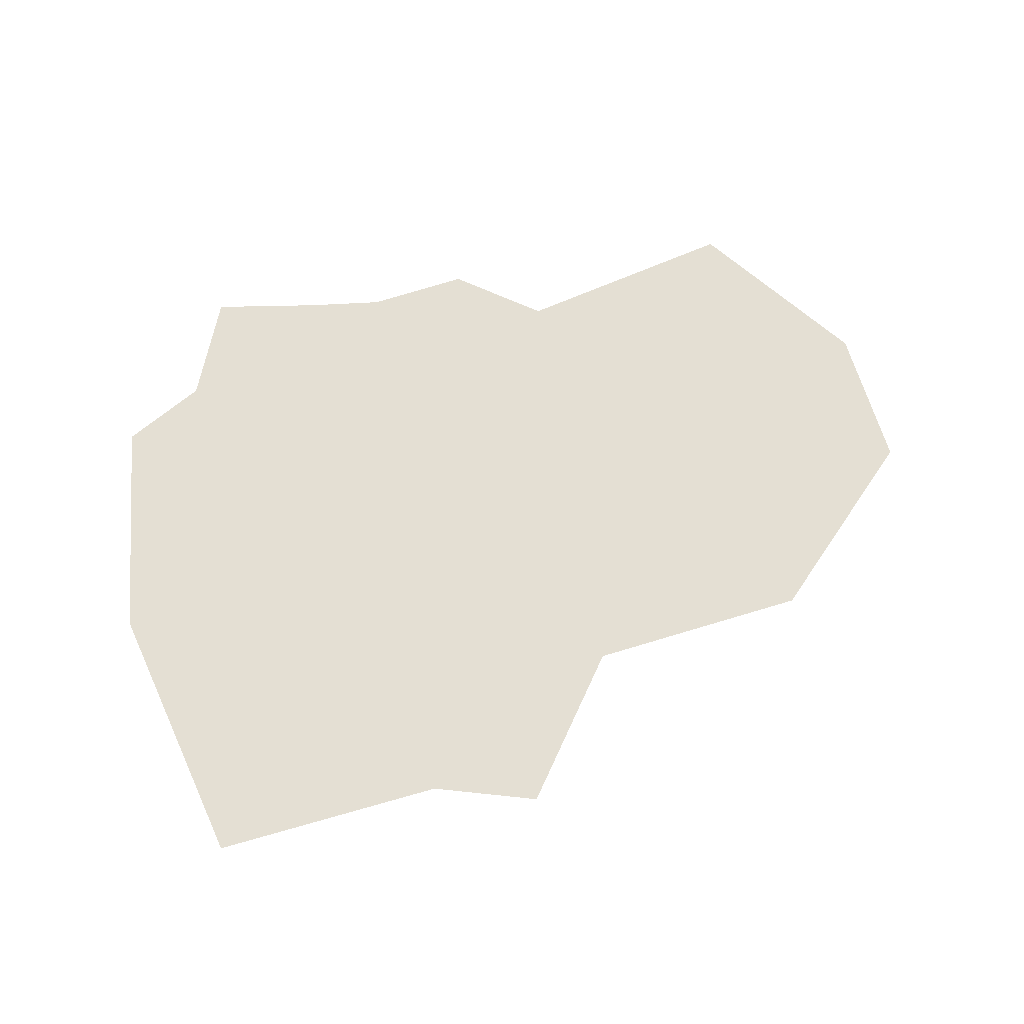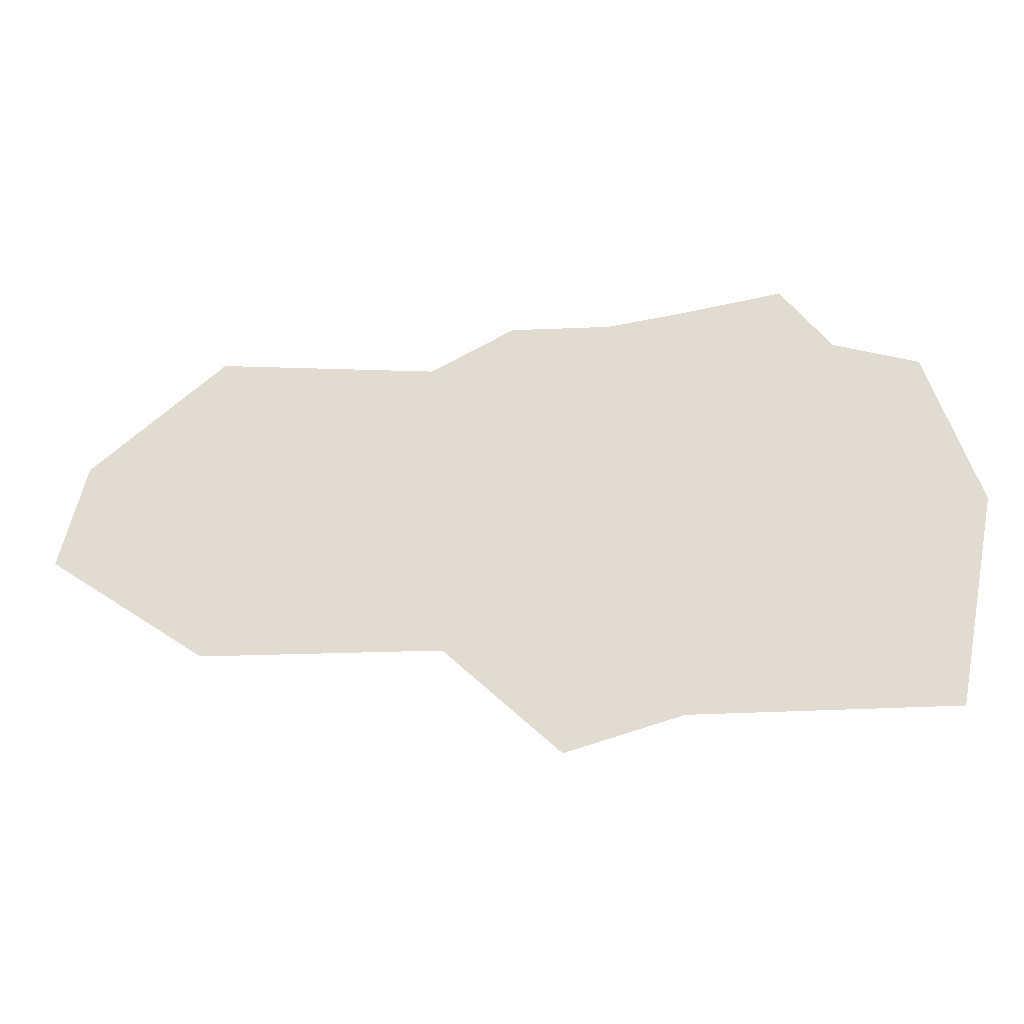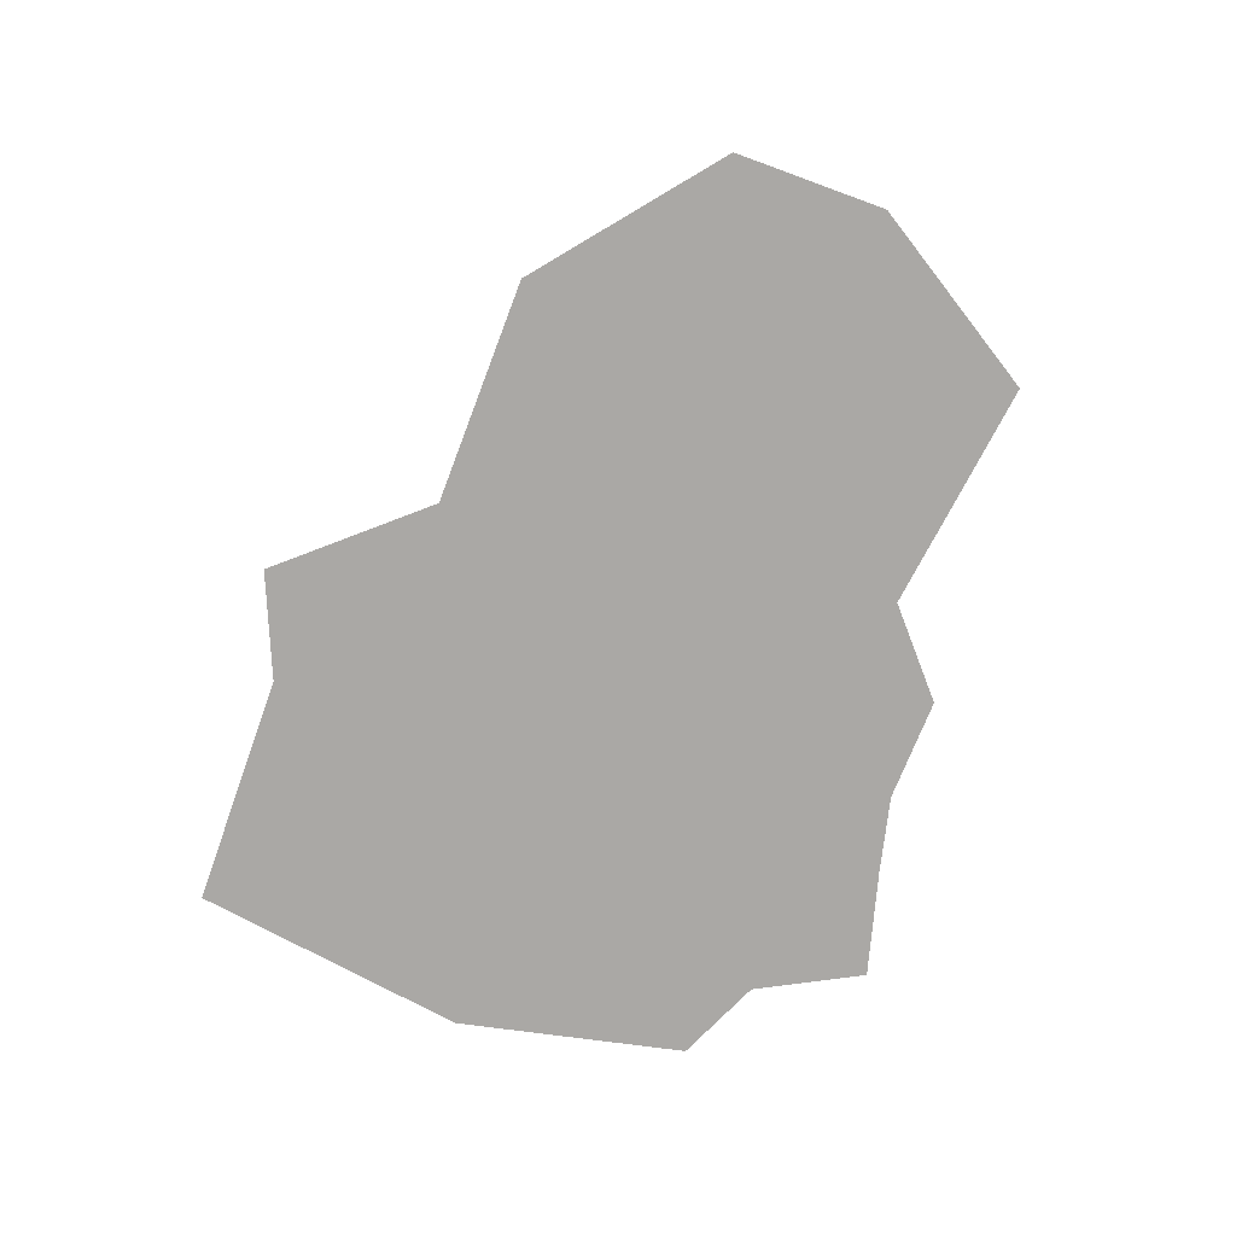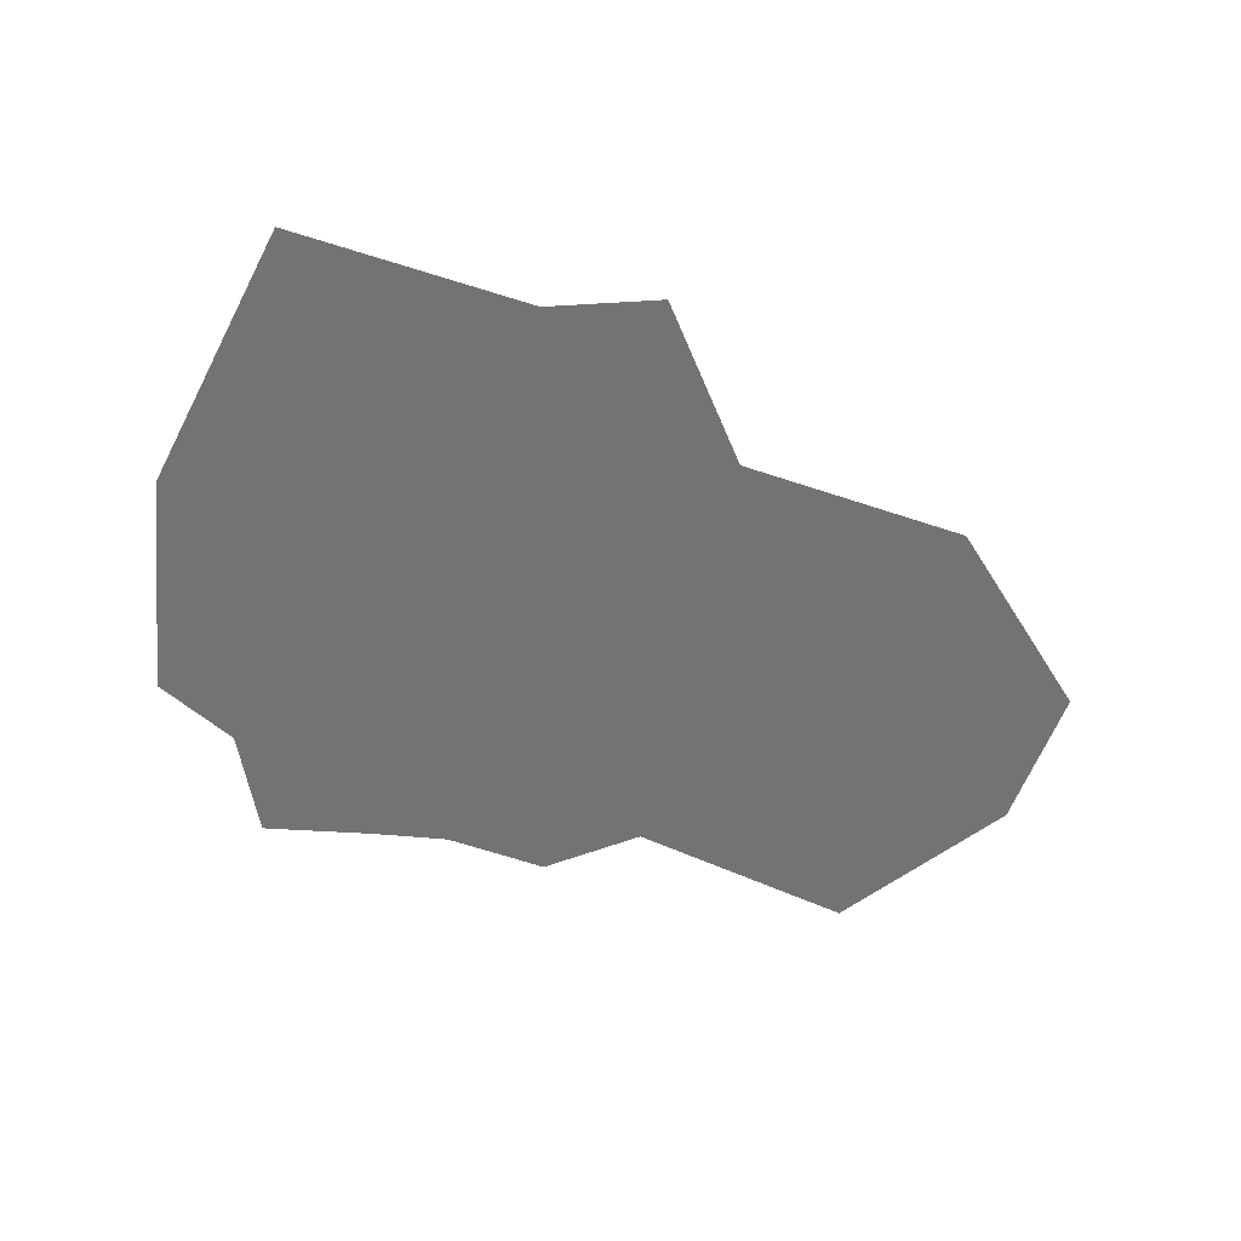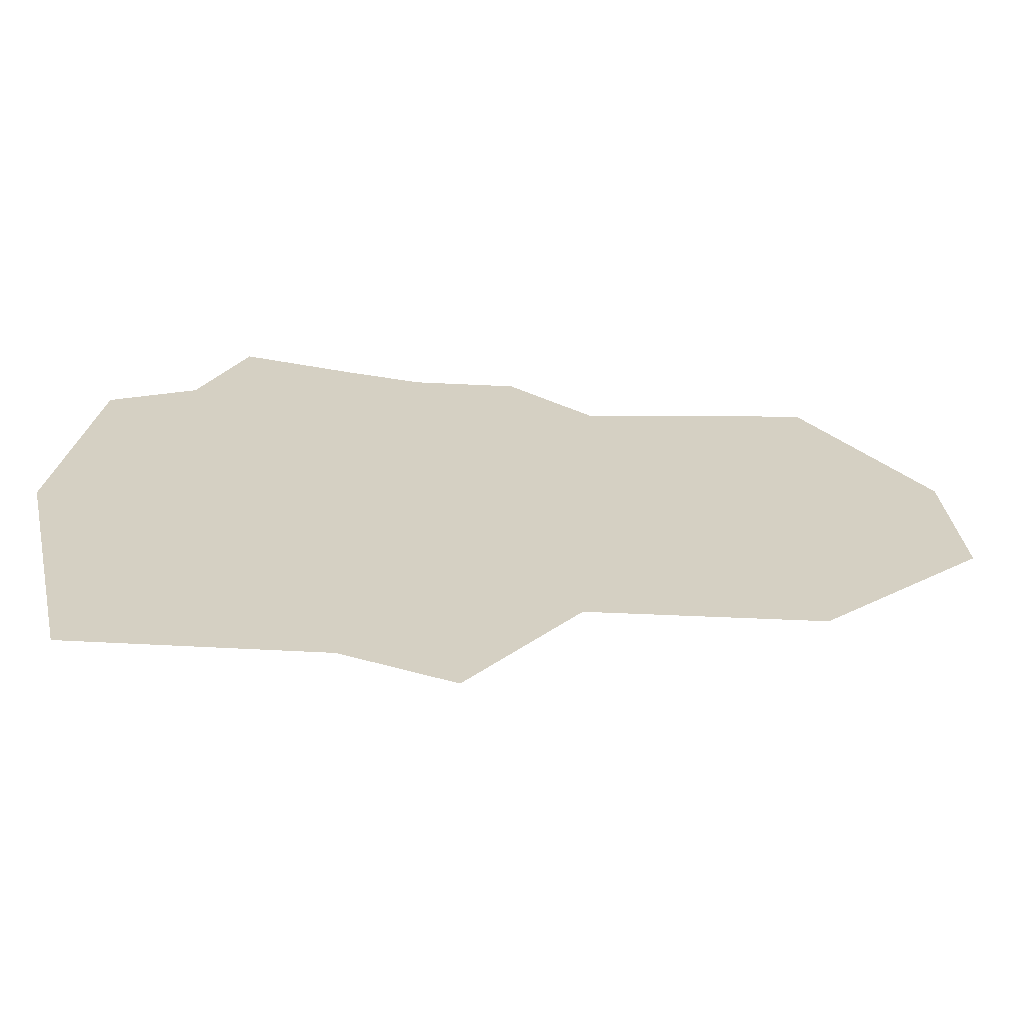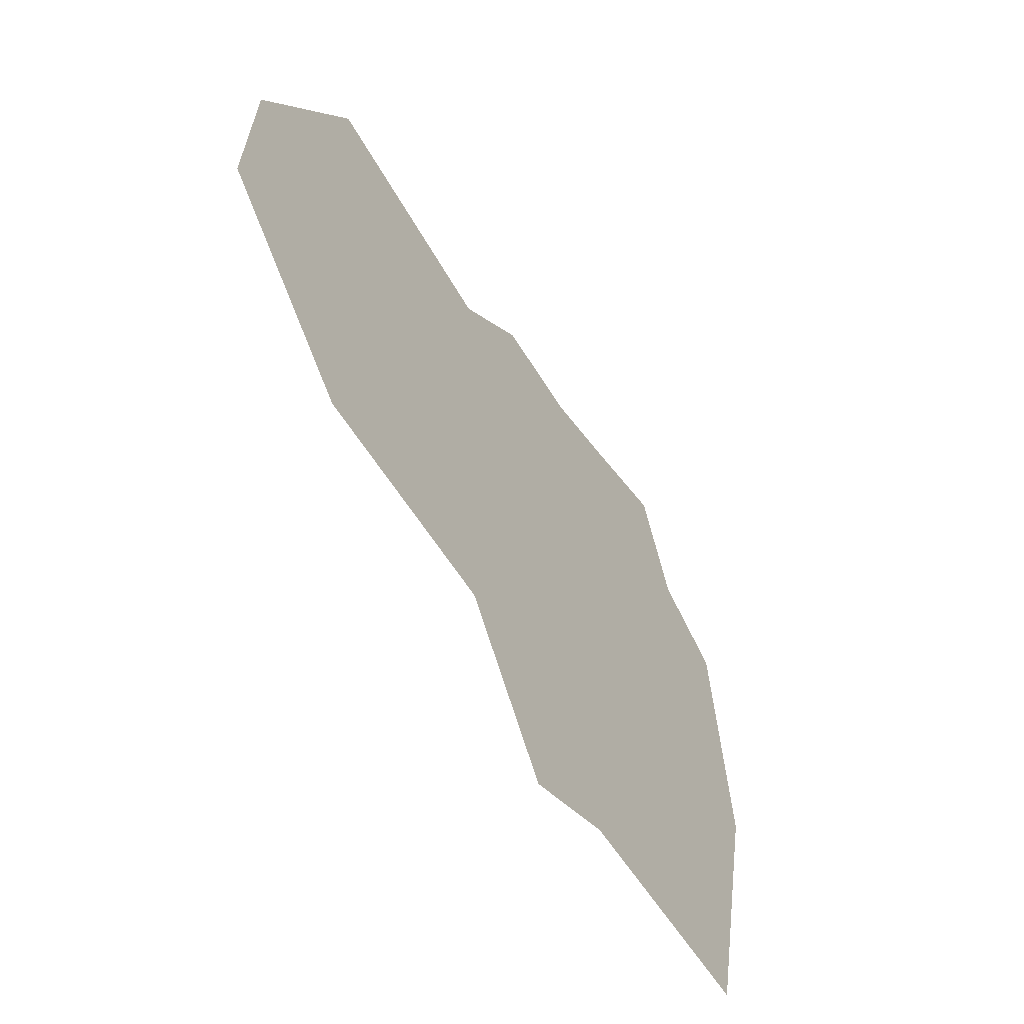
<metadata>
{"format":"obj","ext":"obj","renderer":"f3d","projection":"perspective","resolution":1024,"background":"white","views":[{"elev":66.5,"azim":168.2,"up":"+Y"},{"elev":-51.8,"azim":6.7,"up":"+Z"},{"elev":-75.1,"azim":-105.4,"up":"+Y"},{"elev":-55.7,"azim":165.7,"up":"+Y"},{"elev":-64.3,"azim":174.6,"up":"+Z"},{"elev":-52.8,"azim":-58.3,"up":"+Z"}]}
</metadata>
<code>
g default
v 0.01241 0.01117 0.01818
v 0.6214 0.01115 0.01818
v -0.3308 0.01115 -0.4848
v -0.2096 0.01115 0.5852
v 0.8871 0.01112 -0.4848
v 0.7757 0.01112 0.5852
v -0.8128 0.01112 -0.4596
v -0.06513 0.01112 -0.9878
v 0.2621 0.01112 0.9357
v -0.7748 0.01112 0.6493
v 2.063 0.01105 -0.575
v 0.5438 0.0111 -0.9878
v 1.438 0.01106 0.9403
v -0.9797 0.01106 -0.8842
v -1.118 0.0111 0.1463
v -0.748 0.01106 -1.381
v 0.1686 0.01106 1.35
v -0.8683 0.01105 1.064
v 1.714 0.01099 -2.084
v 1.889 0.01102 0.6939
v 0.7845 0.01102 -1.659
v 1.188 0.01099 1.526
v -1.979 0.01098 -1.265
v -2.797 0.01102 0.4127
v -0.1629 0.01098 -2.175
v 0.5887 0.01099 1.414
v -0.3966 0.01102 1.414
v -2.115 0.01099 1.333
v 0.4183 0.01097 -1.987
v -2.864 0.01097 -0.4092
g pSolid1
f 1 2 3
f 5 12 2
f 2 12 3
f 12 8 3
f 1 3 4
f 7 15 3
f 3 15 4
f 15 10 4
f 4 9 1
f 9 6 1
f 6 2 1
f 6 13 2
f 20 11 13
f 5 2 11
f 13 11 2
f 8 16 3
f 16 14 3
f 14 7 3
f 10 18 4
f 27 17 18
f 18 17 4
f 17 9 4
f 5 11 12
f 11 19 12
f 19 21 12
f 6 9 13
f 17 26 9
f 22 13 26
f 9 26 13
f 7 14 15
f 23 30 14
f 14 30 15
f 30 24 15
f 8 12 16
f 21 29 12
f 25 16 29
f 12 29 16
f 10 15 18
f 15 24 18
f 24 28 18
f 14 16 23
f 29 21 19

</code>
